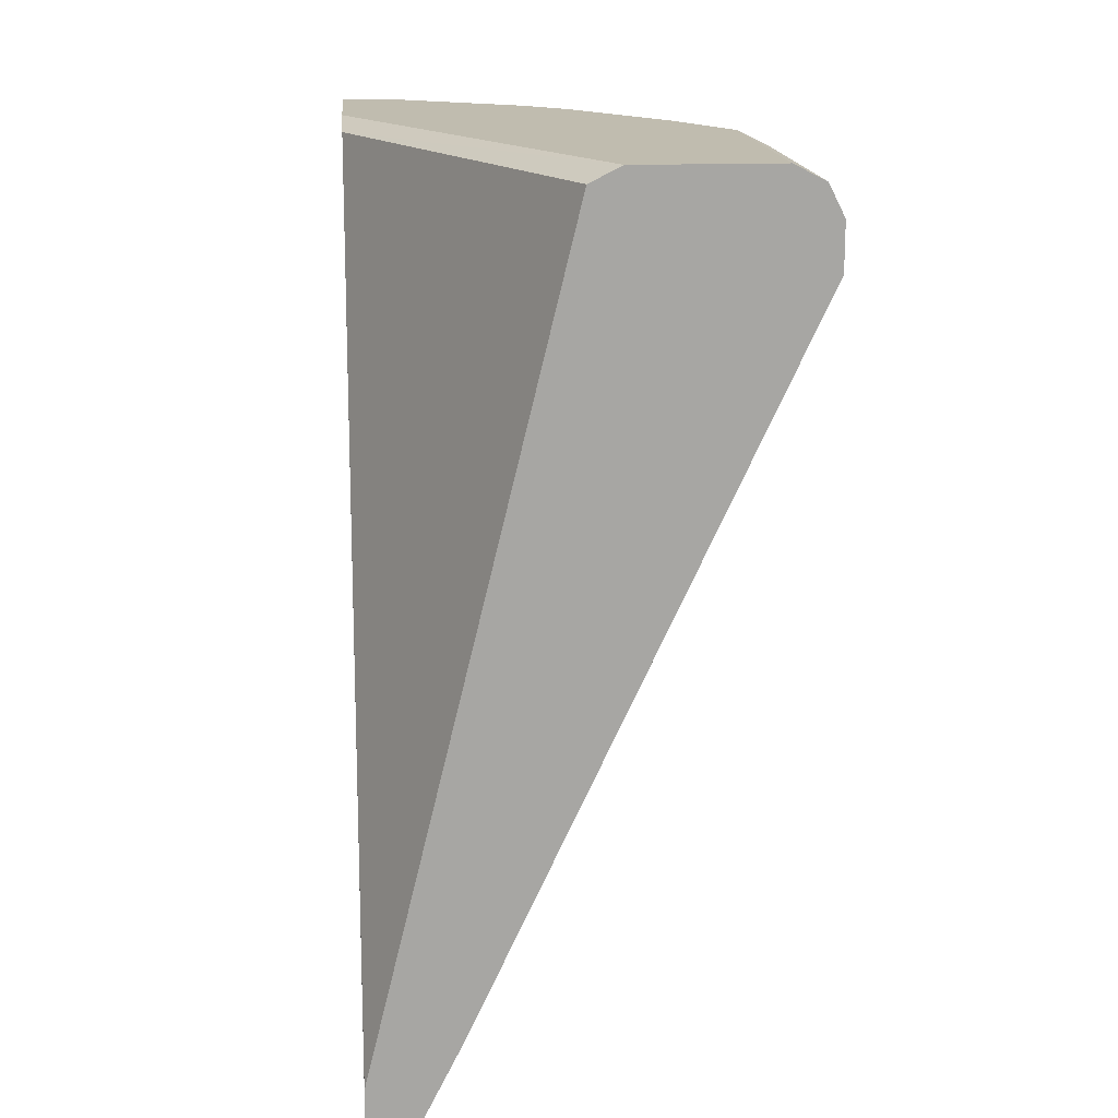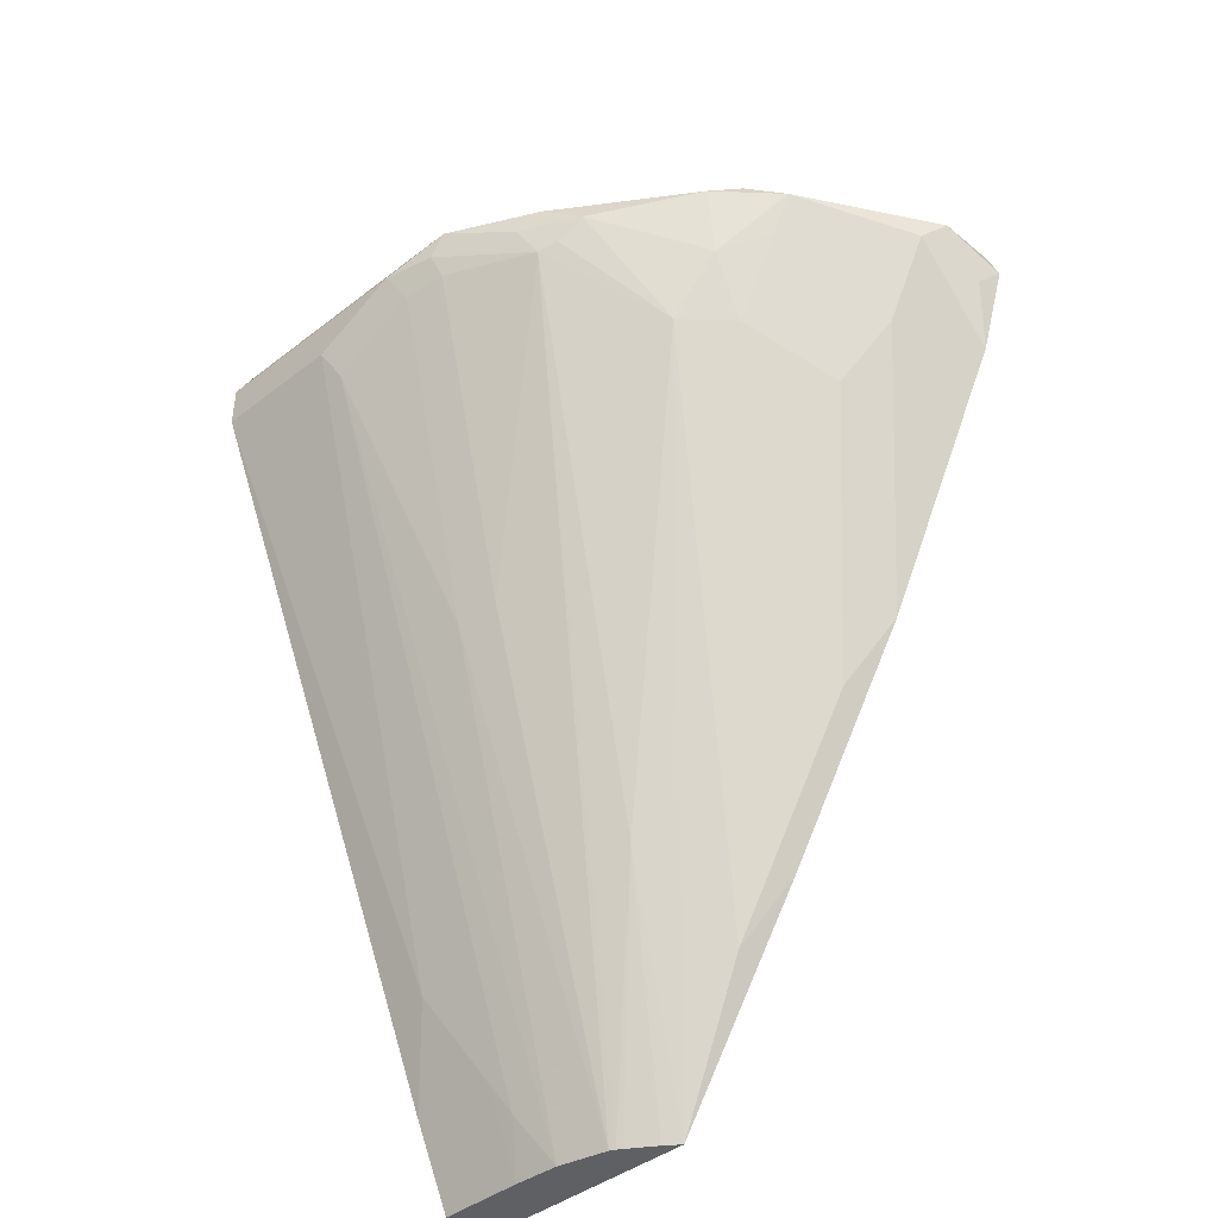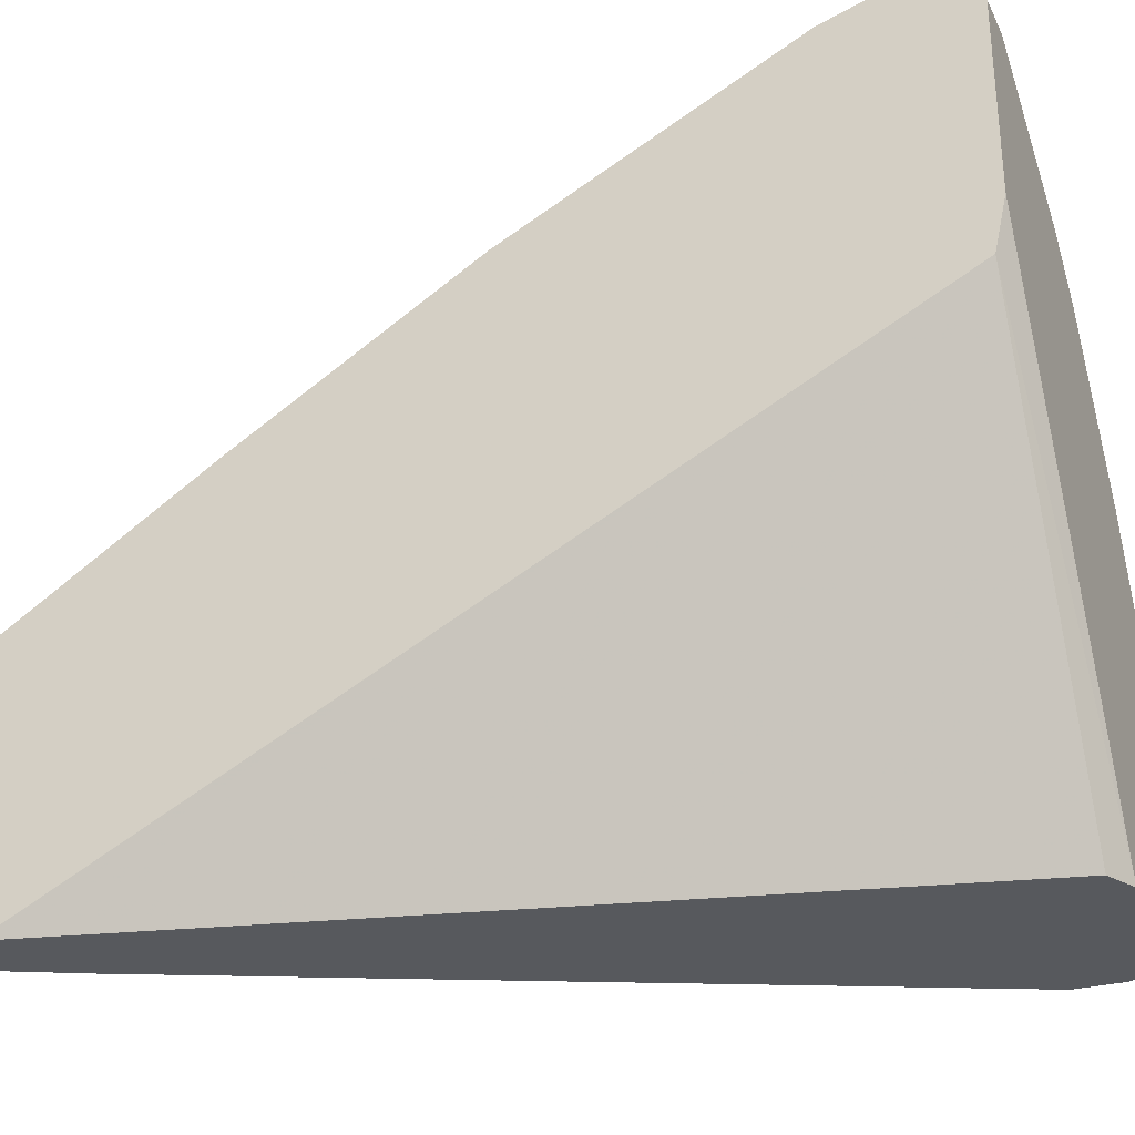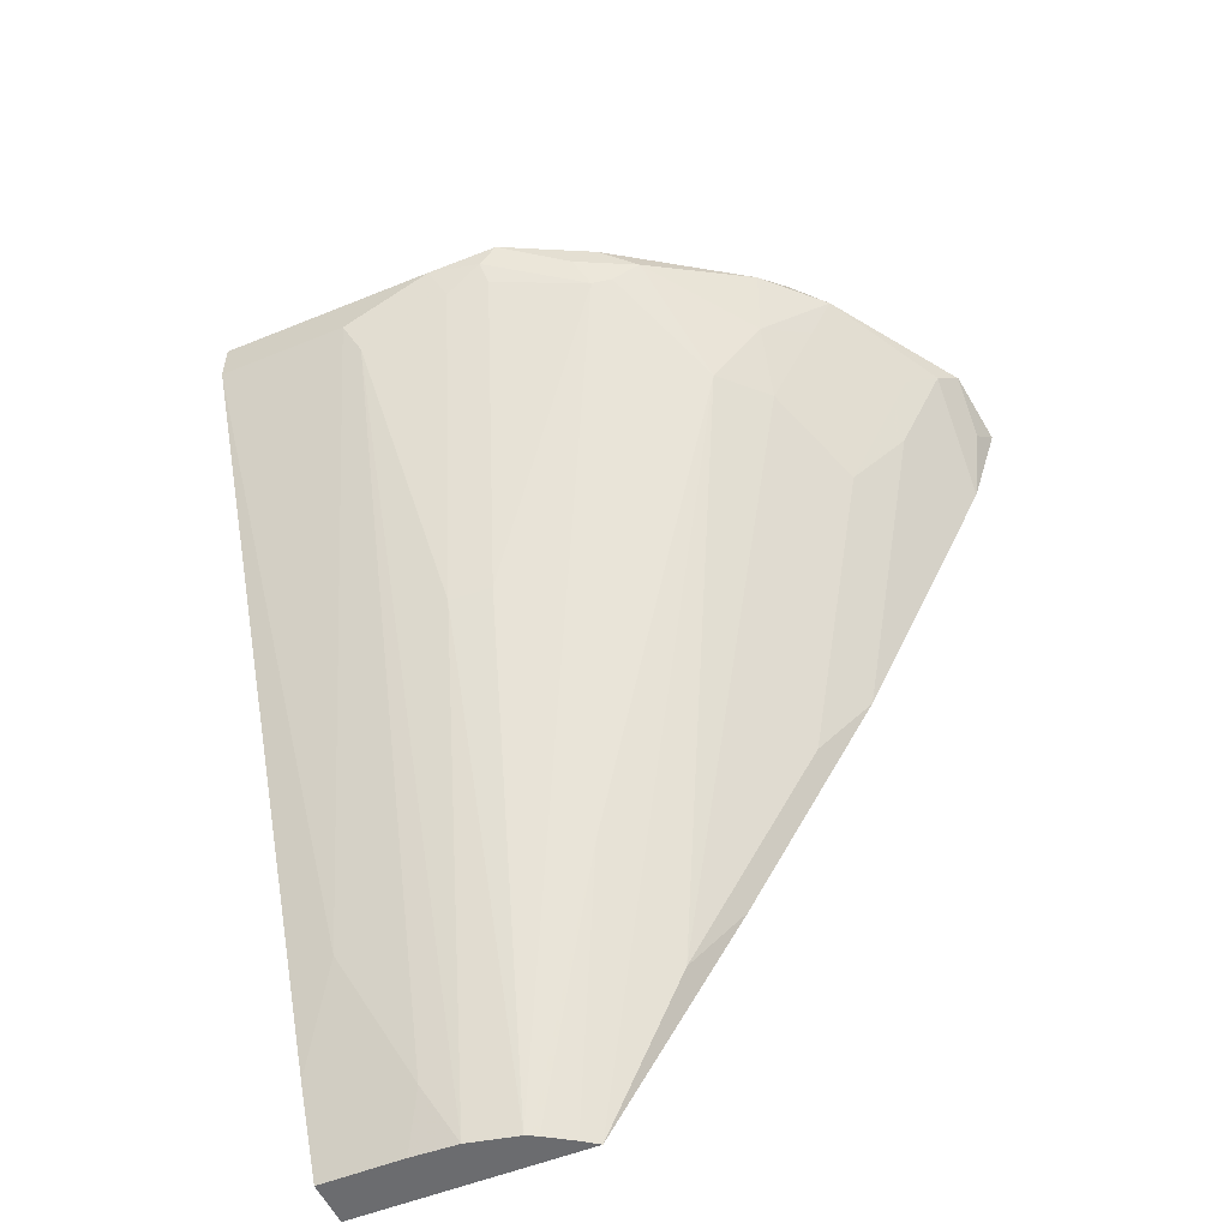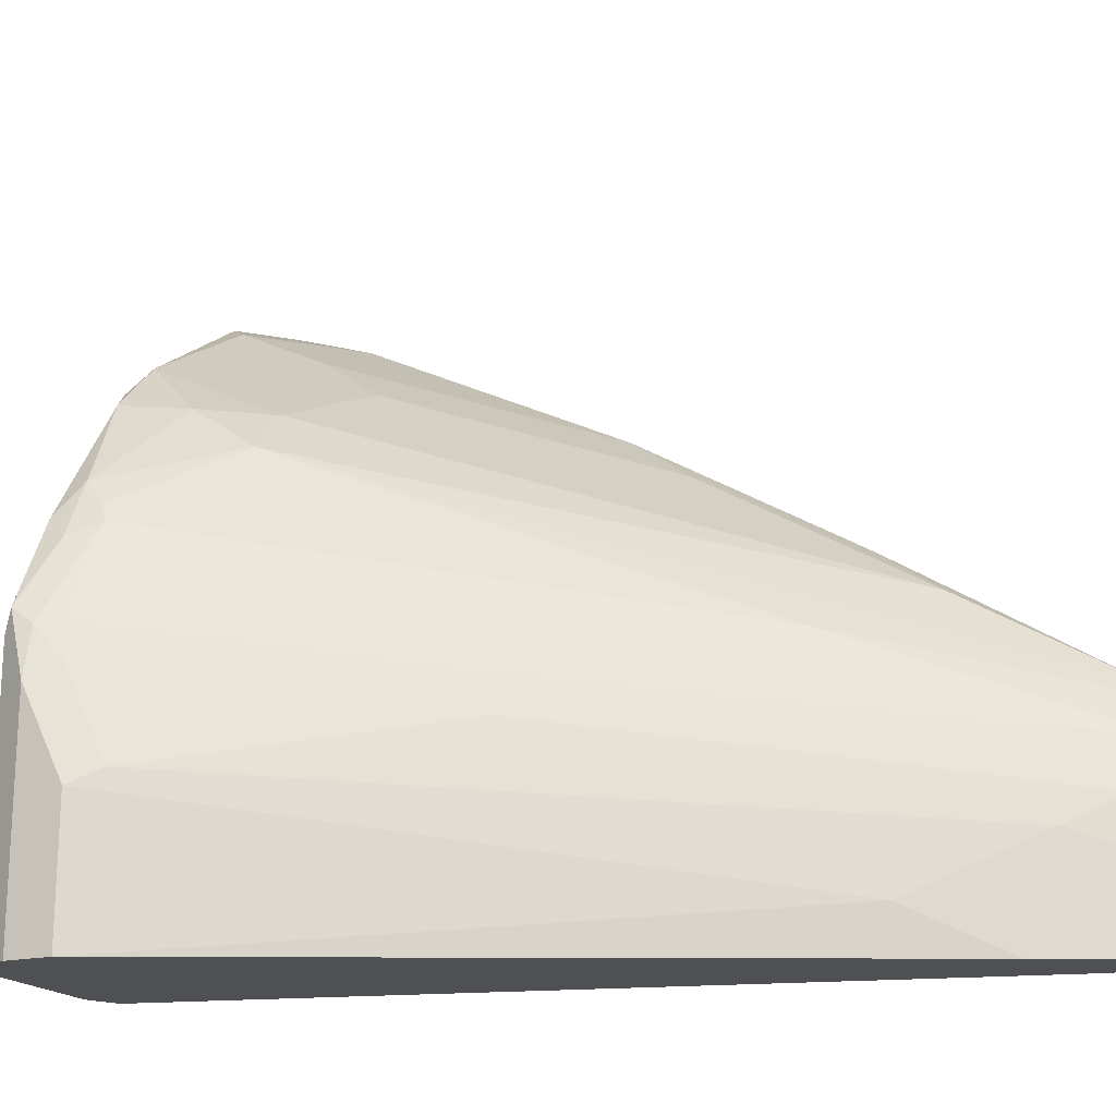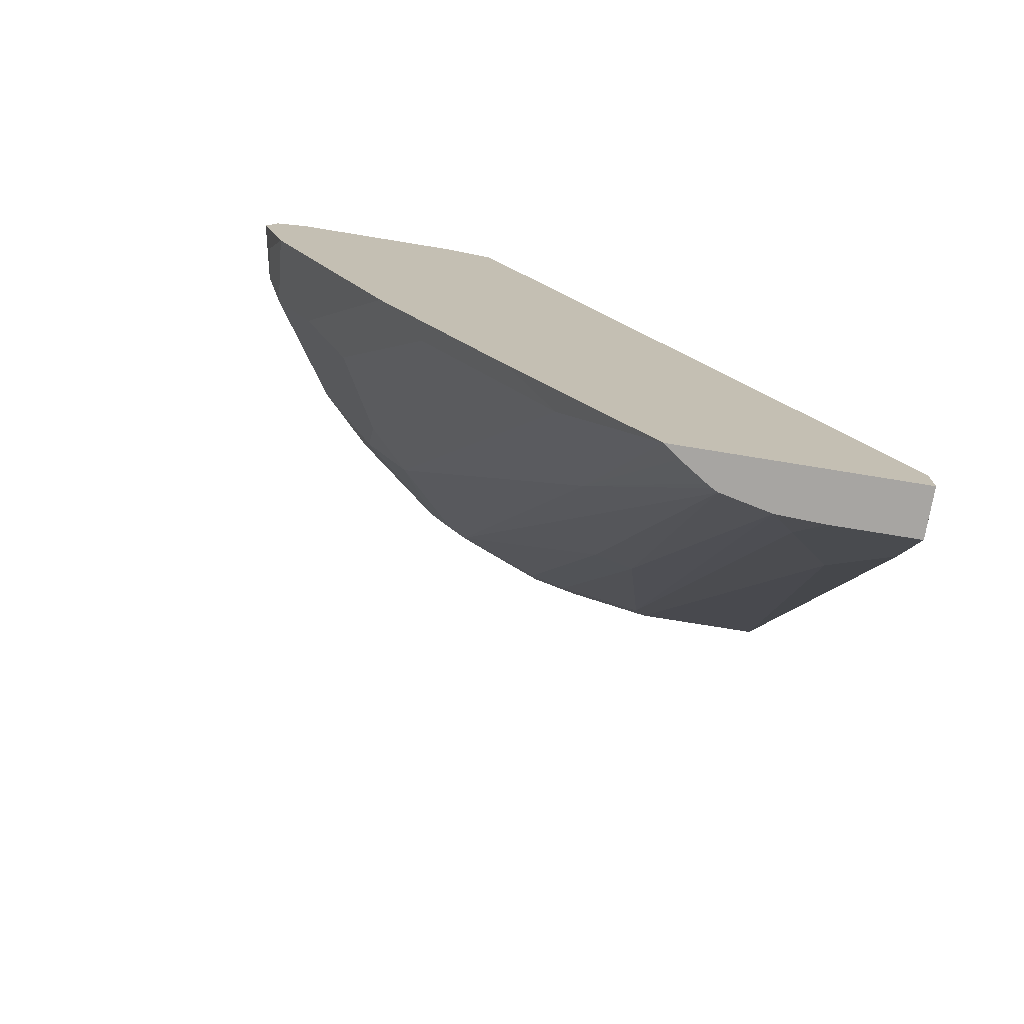
<metadata>
{"format":"obj","ext":"obj","renderer":"f3d","projection":"perspective","resolution":1024,"background":"white","views":[{"elev":16.3,"azim":175.0,"up":"+Y"},{"elev":-42.8,"azim":-47.5,"up":"+Y"},{"elev":-29.4,"azim":112.4,"up":"+Z"},{"elev":-53.7,"azim":-66.5,"up":"+Y"},{"elev":-18.5,"azim":-65.7,"up":"+Z"},{"elev":-73.9,"azim":80.7,"up":"+Y"}]}
</metadata>
<code>
v -0.1217 0.9126 0.2839
v -0.1217 0.9128 0.2839
v -0.1521 0.9228 0.2789
v -0.1318 0.9025 0.2789
v -0.1217 0.8722 0.2712
v -0.1217 0.9267 0.279
v -0.1487 0.9262 0.2772
v -0.2096 0.9262 0.2366
v -0.213 0.9228 0.2383
v -0.1623 0.9127 0.2712
v -0.1217 0.8316 0.251
v -0.1217 0.933 0.2636
v -0.142 0.933 0.2636
v -0.1648 0.9279 0.2636
v -0.2256 0.9279 0.2231
v -0.2332 0.9228 0.218
v -0.2298 0.8924 0.2096
v -0.213 0.9025 0.2282
v -0.1724 0.9025 0.2586
v -0.1623 0.8721 0.251
v -0.1217 0.7909 0.2306
v -0.1217 0.933 0.1825
v -0.2028 0.933 0.2231
v -0.2662 0.9279 0.1622
v -0.2383 0.9228 0.213
v -0.2231 0.933 0.2028
v -0.2704 0.9127 0.169
v -0.2332 0.862 0.1876
v -0.213 0.862 0.2079
v -0.1724 0.8417 0.2282
v -0.142 0.8113 0.2307
v -0.1217 0.7505 0.2104
v -0.1217 0.9278 0.1596
v -0.2231 0.933 -0.02018
v -0.2865 0.9279 0.1217
v -0.2992 0.9228 0.1116
v -0.2789 0.9228 0.1521
v -0.2637 0.933 0.142
v -0.2772 0.9127 0.1555
v -0.2772 0.8992 0.1487
v -0.2738 0.9025 0.1572
v -0.1724 0.6592 0.1065
v -0.1217 0.5514 0.08758
v -0.1318 0.6186 0.1268
v -0.1927 0.8011 0.1876
v -0.1521 0.7808 0.2079
v -0.1217 0.7503 0.2103
v -0.2096 0.9262 -0.02018
v -0.1217 0.568 -0.02006
v -0.1218 0.568 -0.02018
v -0.2839 0.933 -0.02018
v -0.2975 0.9262 0.1014
v -0.2839 0.933 0.1014
v -0.3042 0.9127 0.08115
v -0.2992 0.9127 0.1039
v -0.2839 0.9127 0.142
v -0.2941 0.9025 0.1065
v -0.2332 0.7605 0.08621
v -0.1379 0.5514 0.06293
v -0.1366 0.5514 0.06543
v -0.135 0.5514 0.06808
v -0.1271 0.5514 0.08034
v -0.1249 0.5514 0.08332
v -0.1217 0.5514 -0.02018
v -0.1217 0.649 0.1495
v -0.1318 0.72 0.1876
v -0.1217 0.5675 -0.02018
v -0.2974 0.9262 -0.02018
v -0.2975 0.9262 8.3e-07
v -0.2975 0.8992 0.0879
v -0.3042 0.9127 -0.02018
v -0.3042 0.8924 0.04057
v -0.2366 0.7572 0.06763
v -0.1429 0.5514 0.0401
v -0.1439 0.5514 -0.02018
v -0.2975 0.8789 0.04733
v -0.3042 0.8924 -0.02018
v -0.1825 0.6288 8.3e-07
v -0.1623 0.5882 0.0203
v -0.1555 0.5747 0.02706
v -0.1439 0.5514 0.01843
v -0.1622 0.588 -0.02018
v -0.1623 0.5882 -0.02018
v -0.1487 0.5612 0.01354
f 81 84 82
f 40 58 59
f 36 40 56
f 36 56 39
f 36 39 37
f 39 56 40
f 40 55 57
f 40 57 58
f 42 61 62
f 40 60 42
f 42 60 61
f 42 62 63
f 42 63 43
f 43 63 62
f 43 62 61
f 43 61 60
f 40 59 60
f 36 54 55
f 34 64 75
f 35 53 52
f 43 60 59
f 30 47 31
f 31 47 32
f 33 48 34
f 33 49 50
f 33 50 48
f 34 48 50
f 34 50 67
f 34 67 64
f 34 75 82
f 34 82 83
f 34 83 77
f 34 77 71
f 34 71 68
f 34 68 51
f 35 52 36
f 35 38 53
f 36 52 54
f 43 59 74
f 59 73 74
f 43 81 75
f 68 71 69
f 70 76 73
f 72 77 78
f 72 78 79
f 72 79 80
f 72 80 76
f 73 76 74
f 74 80 81
f 74 76 80
f 75 81 82
f 77 83 78
f 78 83 82
f 78 82 79
f 79 82 84
f 79 84 81
f 79 81 80
f 30 46 47
f 58 73 59
f 43 74 81
f 57 73 58
f 55 70 57
f 43 75 64
f 43 65 44
f 44 65 47
f 44 47 66
f 44 66 46
f 46 66 47
f 49 67 50
f 51 68 69
f 51 69 52
f 51 52 53
f 52 69 71
f 52 71 54
f 54 70 55
f 54 71 77
f 54 77 72
f 54 72 76
f 54 76 70
f 57 70 73
f 30 44 46
f 36 55 40
f 29 45 30
f 3 9 10
f 3 10 5
f 3 5 4
f 5 10 20
f 5 20 11
f 6 12 13
f 6 13 7
f 7 14 8
f 7 13 14
f 8 14 15
f 8 15 9
f 9 15 16
f 9 16 17
f 9 17 18
f 9 18 19
f 9 19 10
f 10 19 20
f 3 8 9
f 11 20 21
f 3 7 8
f 1 6 2
f 30 45 44
f 1 2 3
f 1 3 4
f 1 4 5
f 1 5 11
f 1 11 21
f 1 21 32
f 1 32 47
f 1 47 65
f 1 65 43
f 1 43 64
f 1 64 67
f 1 67 49
f 1 49 33
f 1 33 22
f 1 22 12
f 1 12 6
f 2 6 3
f 12 22 34
f 3 6 7
f 12 51 53
f 20 31 21
f 21 31 32
f 22 33 34
f 24 35 36
f 24 36 37
f 24 38 35
f 25 37 27
f 27 40 41
f 27 41 28
f 27 37 39
f 28 41 40
f 28 40 42
f 28 42 43
f 28 43 44
f 28 44 45
f 28 45 29
f 12 34 51
f 20 30 31
f 19 30 20
f 27 39 40
f 18 30 19
f 12 53 38
f 12 38 26
f 12 26 23
f 12 23 13
f 13 23 15
f 13 15 14
f 15 37 25
f 15 25 16
f 15 23 26
f 15 24 37
f 15 26 38
f 15 38 24
f 16 25 17
f 17 25 27
f 17 27 28
f 17 28 29
f 17 29 18
f 18 29 30

</code>
